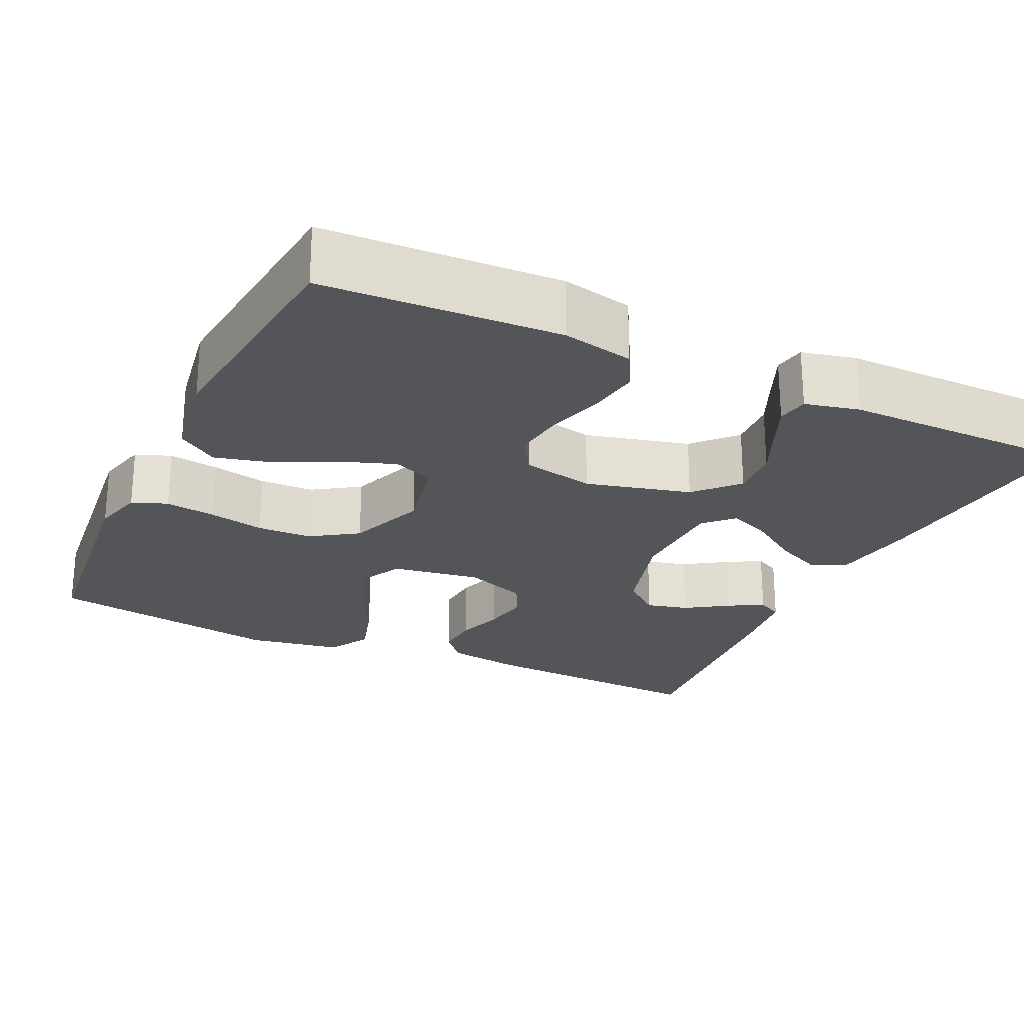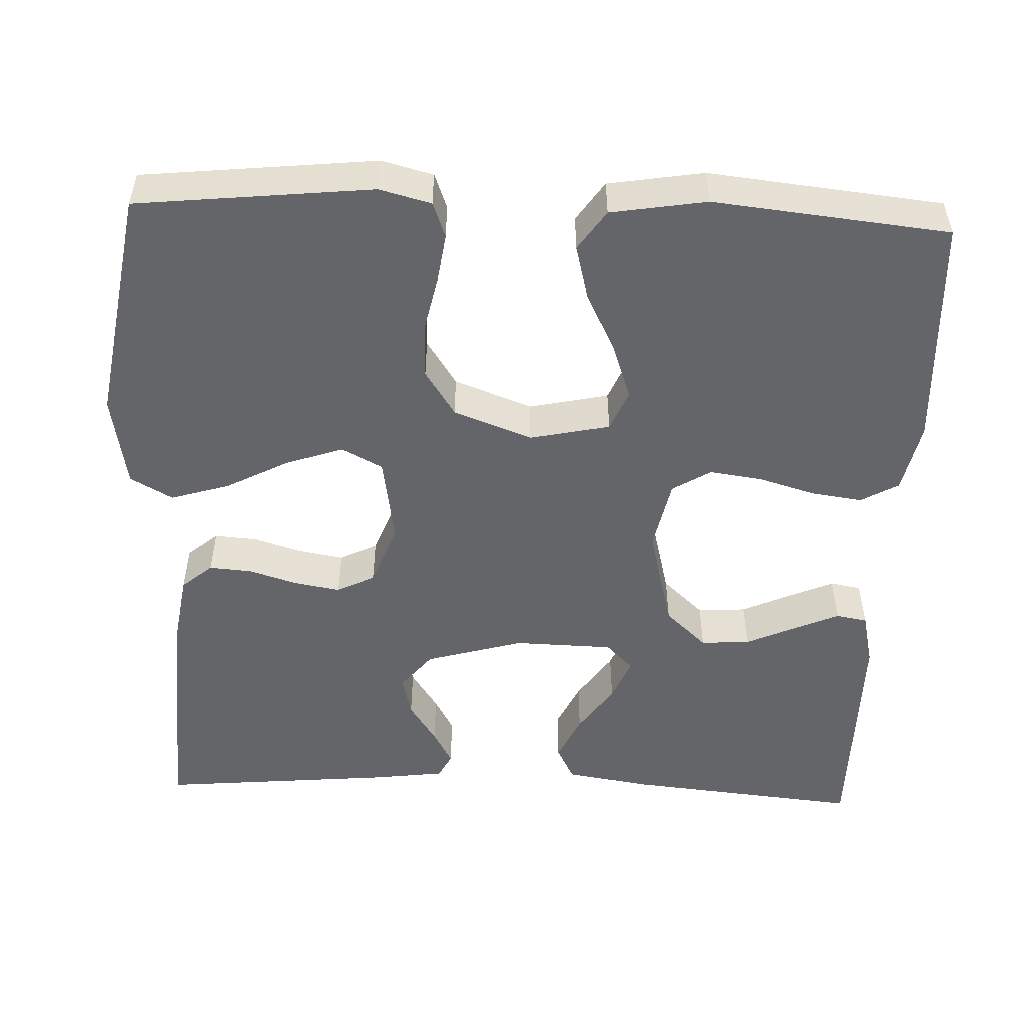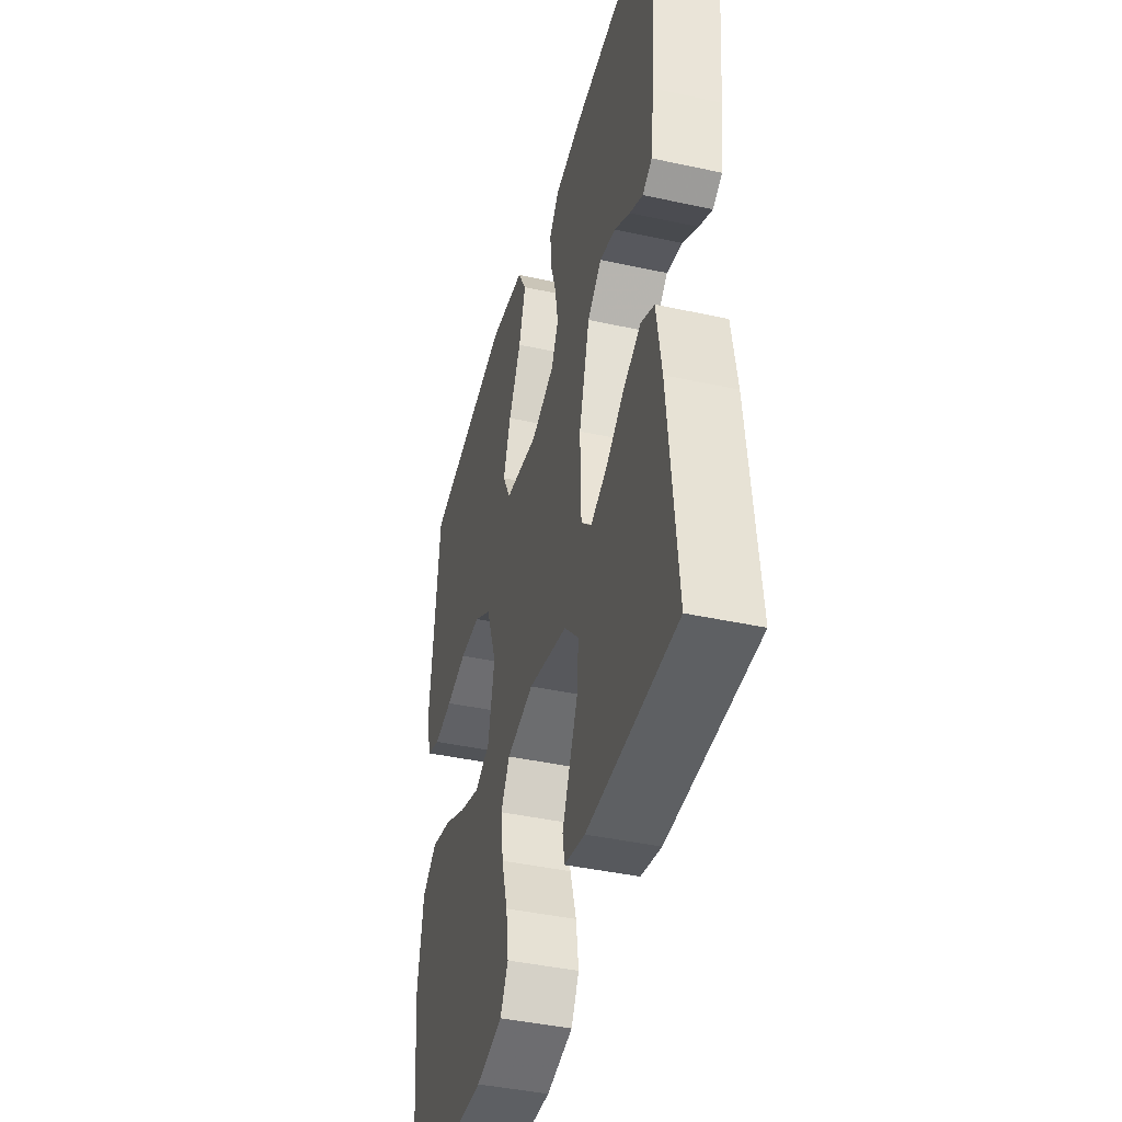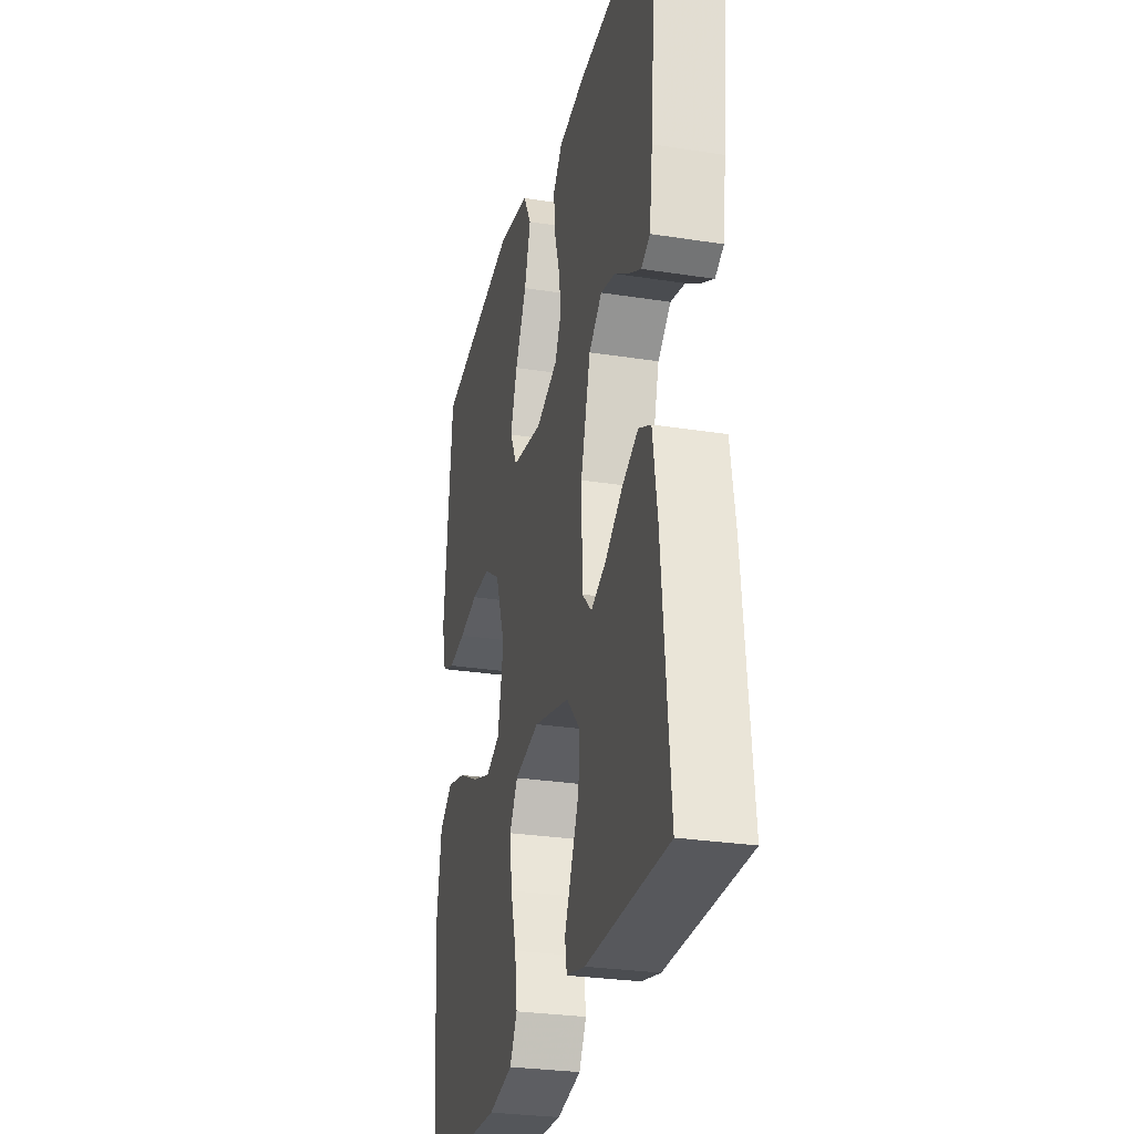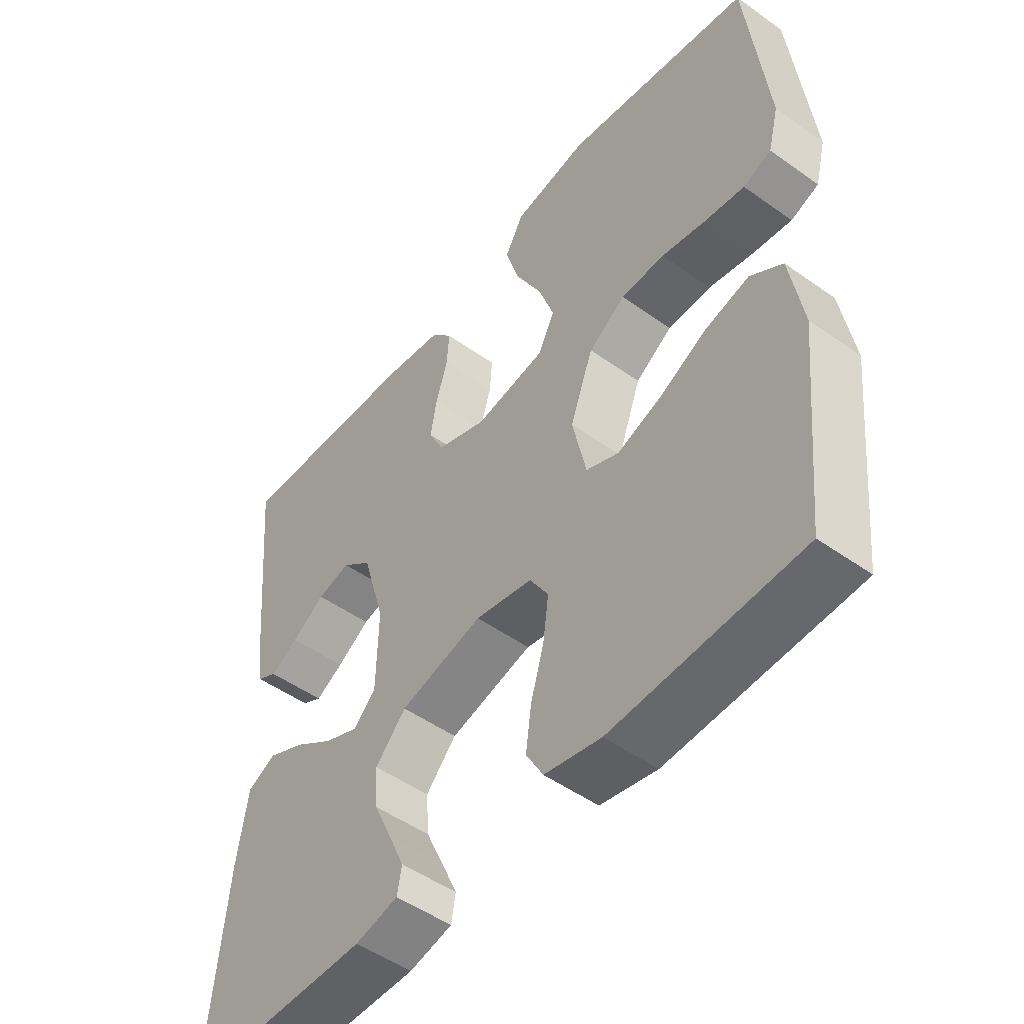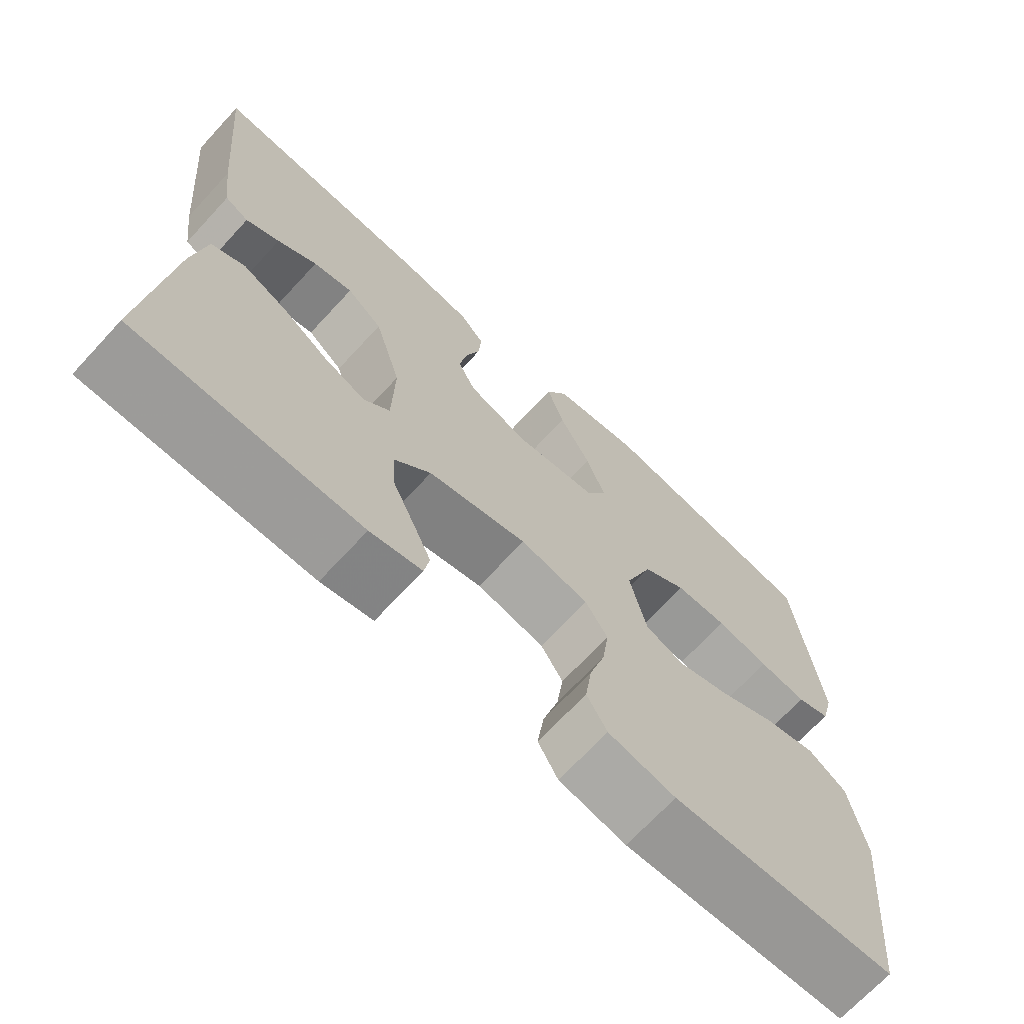
<metadata>
{"format":"obj","ext":"obj","renderer":"f3d","projection":"perspective","resolution":1024,"background":"white","views":[{"elev":-24.2,"azim":154.7,"up":"+Y"},{"elev":-51.5,"azim":87.7,"up":"+Y"},{"elev":-42.3,"azim":-104.6,"up":"+Z"},{"elev":-28.3,"azim":-103.3,"up":"+Z"},{"elev":-50.1,"azim":51.9,"up":"+Z"},{"elev":-69.8,"azim":-42.8,"up":"+Z"}]}
</metadata>
<code>
v -0.5 0.07 0.5
v -0.2 0.07 0.484
v -0.104 0.07 0.469
v -0.071 0.07 0.43
v -0.075 0.07 0.375
v -0.094 0.07 0.314
v -0.104 0.07 0.255
v -0.08 0.07 0.206
v 0 0.07 0.176
v 0.113 0.07 0.194
v 0.14 0.07 0.247
v 0.115 0.07 0.32
v 0.073 0.07 0.4
v 0.05 0.07 0.475
v 0.08 0.07 0.529
v 0.2 0.07 0.55
v 0.5 0.07 0.5
v 0.532 0.07 0.2
v 0.515 0.07 0.134
v 0.47 0.07 0.117
v 0.406 0.07 0.126
v 0.335 0.07 0.141
v 0.265 0.07 0.139
v 0.206 0.07 0.1
v 0.169 0.07 0
v 0.191 0.07 -0.102
v 0.243 0.07 -0.124
v 0.314 0.07 -0.099
v 0.39 0.07 -0.061
v 0.46 0.07 -0.043
v 0.511 0.07 -0.078
v 0.531 0.07 -0.2
v 0.5 0.07 -0.5
v 0.2 0.07 -0.514
v 0.11 0.07 -0.495
v 0.083 0.07 -0.447
v 0.092 0.07 -0.381
v 0.113 0.07 -0.309
v 0.122 0.07 -0.242
v 0.092 0.07 -0.193
v 0 0.07 -0.174
v -0.133 0.07 -0.208
v -0.182 0.07 -0.261
v -0.178 0.07 -0.324
v -0.149 0.07 -0.388
v -0.124 0.07 -0.445
v -0.131 0.07 -0.485
v -0.2 0.07 -0.501
v -0.5 0.07 -0.5
v -0.471 0.07 -0.2
v -0.454 0.07 -0.091
v -0.409 0.07 -0.068
v -0.349 0.07 -0.096
v -0.286 0.07 -0.139
v -0.231 0.07 -0.162
v -0.196 0.07 -0.127
v -0.193 0.07 0
v -0.229 0.07 0.125
v -0.277 0.07 0.164
v -0.33 0.07 0.151
v -0.383 0.07 0.116
v -0.428 0.07 0.091
v -0.46 0.07 0.108
v -0.472 0.07 0.2
v -0.5 0 0.5
v -0.2 0 0.484
v -0.104 0 0.469
v -0.071 0 0.43
v -0.075 0 0.375
v -0.094 0 0.314
v -0.104 0 0.255
v -0.08 0 0.206
v 0 0 0.176
v 0.113 0 0.194
v 0.14 0 0.247
v 0.115 0 0.32
v 0.073 0 0.4
v 0.05 0 0.475
v 0.08 0 0.529
v 0.2 0 0.55
v 0.5 0 0.5
v 0.532 0 0.2
v 0.515 0 0.134
v 0.47 0 0.117
v 0.406 0 0.126
v 0.335 0 0.141
v 0.265 0 0.139
v 0.206 0 0.1
v 0.169 0 0
v 0.191 0 -0.102
v 0.243 0 -0.124
v 0.314 0 -0.099
v 0.39 0 -0.061
v 0.46 0 -0.043
v 0.511 0 -0.078
v 0.531 0 -0.2
v 0.5 0 -0.5
v 0.2 0 -0.514
v 0.11 0 -0.495
v 0.083 0 -0.447
v 0.092 0 -0.381
v 0.113 0 -0.309
v 0.122 0 -0.242
v 0.092 0 -0.193
v 0 0 -0.174
v -0.133 0 -0.208
v -0.182 0 -0.261
v -0.178 0 -0.324
v -0.149 0 -0.388
v -0.124 0 -0.445
v -0.131 0 -0.485
v -0.2 0 -0.501
v -0.5 0 -0.5
v -0.471 0 -0.2
v -0.454 0 -0.091
v -0.409 0 -0.068
v -0.349 0 -0.096
v -0.286 0 -0.139
v -0.231 0 -0.162
v -0.196 0 -0.127
v -0.193 0 0
v -0.229 0 0.125
v -0.277 0 0.164
v -0.33 0 0.151
v -0.383 0 0.116
v -0.428 0 0.091
v -0.46 0 0.108
v -0.472 0 0.2
f 4 5 6
f 3 4 6
f 2 3 6
f 1 2 6
f 64 1 6
f 63 64 6
f 62 63 6
f 61 62 6
f 60 61 6
f 59 60 6 7
f 58 59 7 8
f 57 58 8 9
f 56 57 9 10
f 52 53 54
f 51 52 54
f 50 51 54
f 49 50 54
f 48 49 54
f 47 48 54
f 46 47 54
f 45 46 54
f 44 45 54
f 43 44 54 55
f 42 43 55 56
f 36 37 38
f 35 36 38
f 34 35 38
f 33 34 38
f 32 33 38
f 31 32 38
f 30 31 38
f 29 30 38
f 28 29 38
f 27 28 38 39
f 26 27 39 40
f 20 21 22
f 19 20 22
f 18 19 22
f 17 18 22
f 16 17 22
f 15 16 22
f 14 15 22
f 13 14 22
f 12 13 22
f 11 12 22 23
f 10 11 23 24
f 10 24 25
f 56 10 25
f 42 56 25
f 41 42 25
f 25 26 40 41
f 70 69 68
f 70 68 67
f 70 67 66
f 70 66 65
f 70 65 128
f 70 128 127
f 70 127 126
f 70 126 125
f 70 125 124
f 71 70 124 123
f 72 71 123 122
f 73 72 122 121
f 74 73 121 120
f 118 117 116
f 118 116 115
f 118 115 114
f 118 114 113
f 118 113 112
f 118 112 111
f 118 111 110
f 118 110 109
f 118 109 108
f 119 118 108 107
f 120 119 107 106
f 102 101 100
f 102 100 99
f 102 99 98
f 102 98 97
f 102 97 96
f 102 96 95
f 102 95 94
f 102 94 93
f 102 93 92
f 103 102 92 91
f 104 103 91 90
f 86 85 84
f 86 84 83
f 86 83 82
f 86 82 81
f 86 81 80
f 86 80 79
f 86 79 78
f 86 78 77
f 86 77 76
f 87 86 76 75
f 88 87 75 74
f 89 88 74
f 89 74 120
f 89 120 106
f 89 106 105
f 105 104 90 89
f 1 65 66 2
f 2 66 67 3
f 3 67 68 4
f 4 68 69 5
f 5 69 70 6
f 6 70 71 7
f 7 71 72 8
f 8 72 73 9
f 9 73 74 10
f 10 74 75 11
f 11 75 76 12
f 12 76 77 13
f 13 77 78 14
f 14 78 79 15
f 15 79 80 16
f 16 80 81 17
f 17 81 82 18
f 18 82 83 19
f 19 83 84 20
f 20 84 85 21
f 21 85 86 22
f 22 86 87 23
f 23 87 88 24
f 24 88 89 25
f 25 89 90 26
f 26 90 91 27
f 27 91 92 28
f 28 92 93 29
f 29 93 94 30
f 30 94 95 31
f 31 95 96 32
f 32 96 97 33
f 33 97 98 34
f 34 98 99 35
f 35 99 100 36
f 36 100 101 37
f 37 101 102 38
f 38 102 103 39
f 39 103 104 40
f 40 104 105 41
f 41 105 106 42
f 42 106 107 43
f 43 107 108 44
f 44 108 109 45
f 45 109 110 46
f 46 110 111 47
f 47 111 112 48
f 48 112 113 49
f 49 113 114 50
f 50 114 115 51
f 51 115 116 52
f 52 116 117 53
f 53 117 118 54
f 54 118 119 55
f 55 119 120 56
f 56 120 121 57
f 57 121 122 58
f 58 122 123 59
f 59 123 124 60
f 60 124 125 61
f 61 125 126 62
f 62 126 127 63
f 63 127 128 64
f 64 128 65 1

</code>
